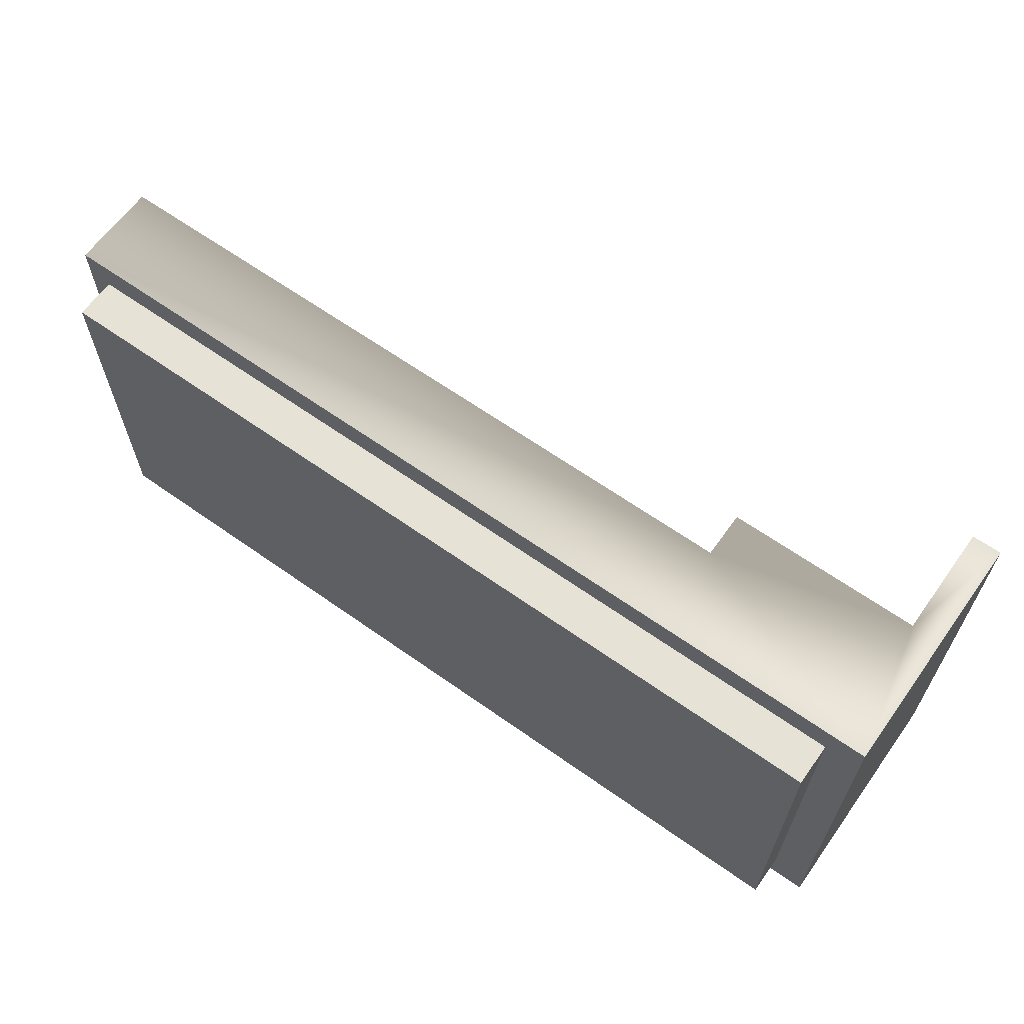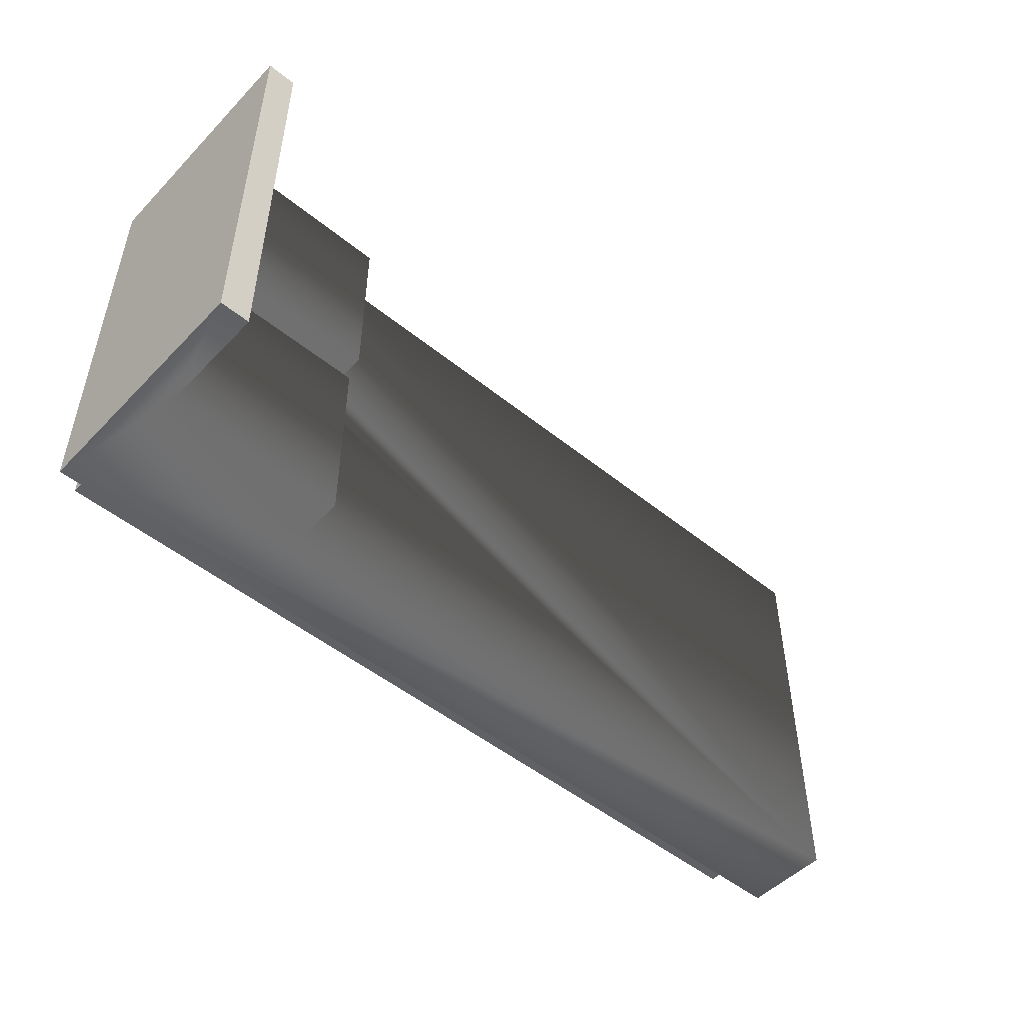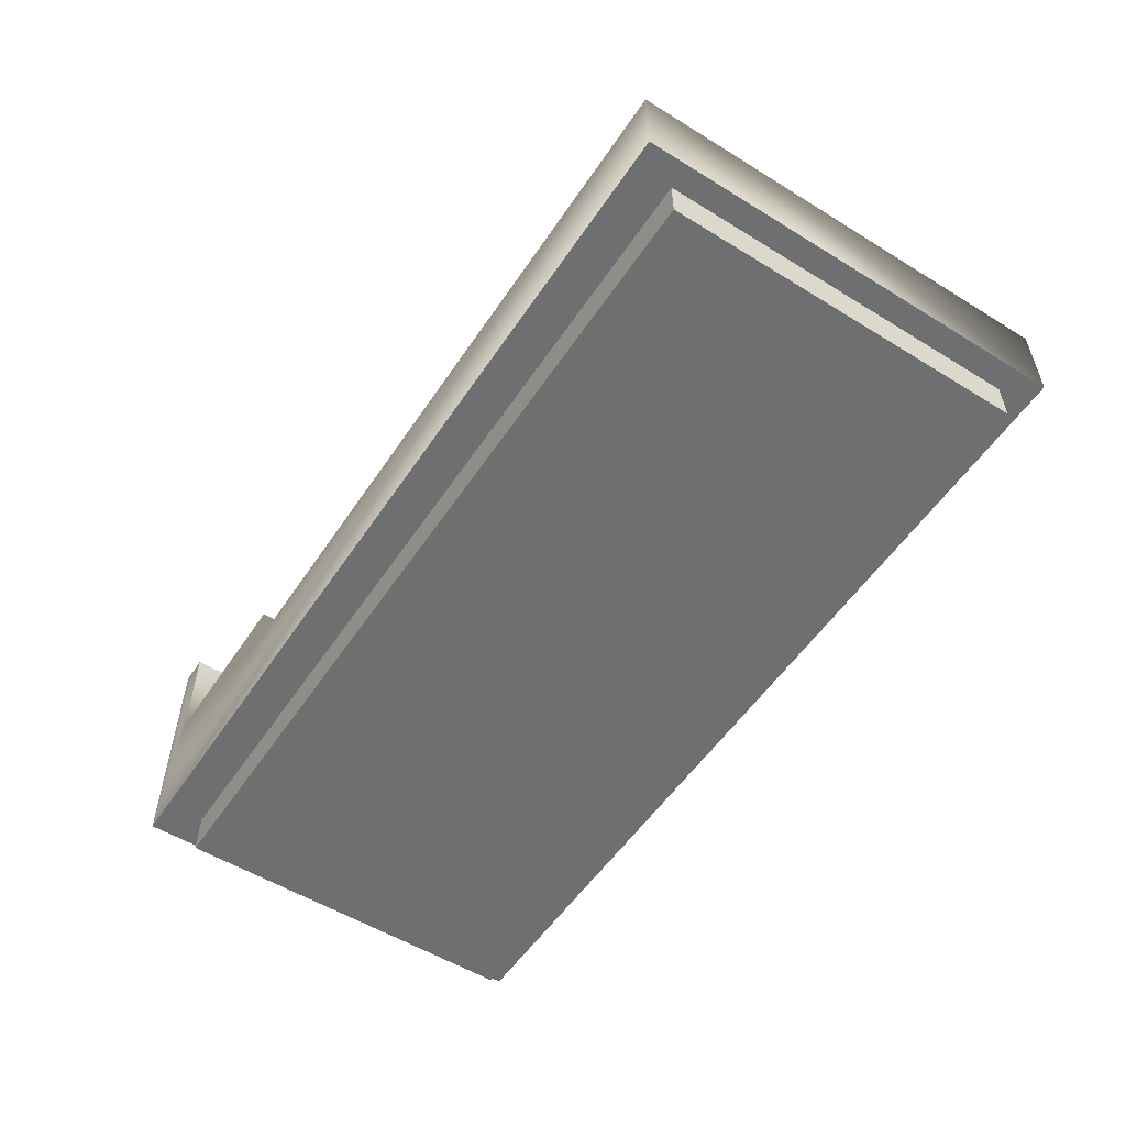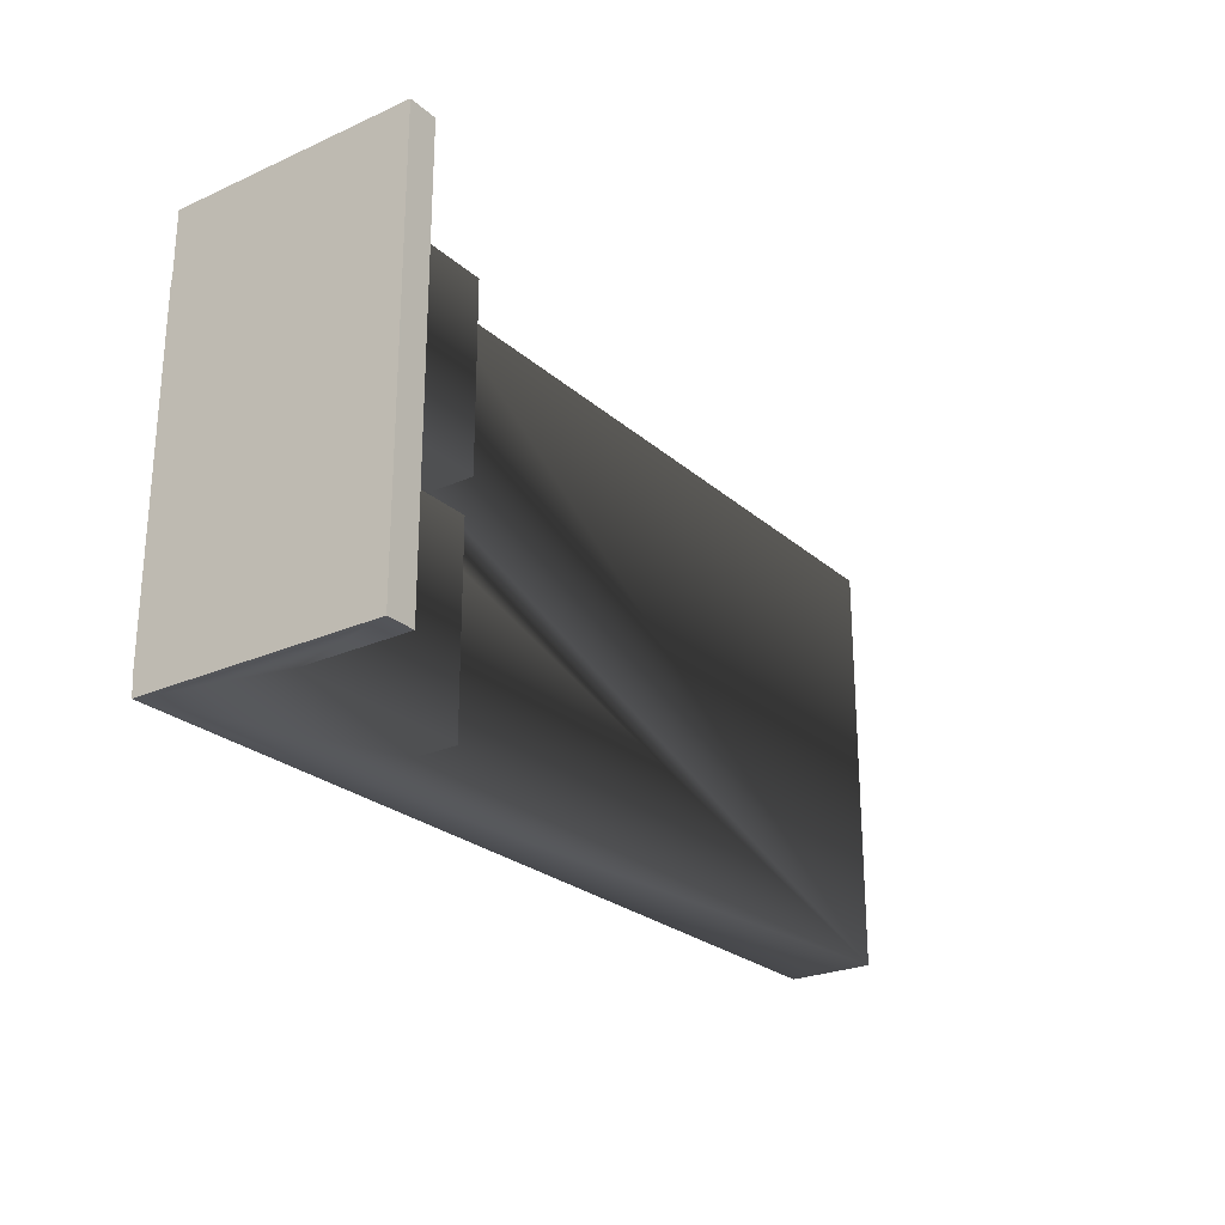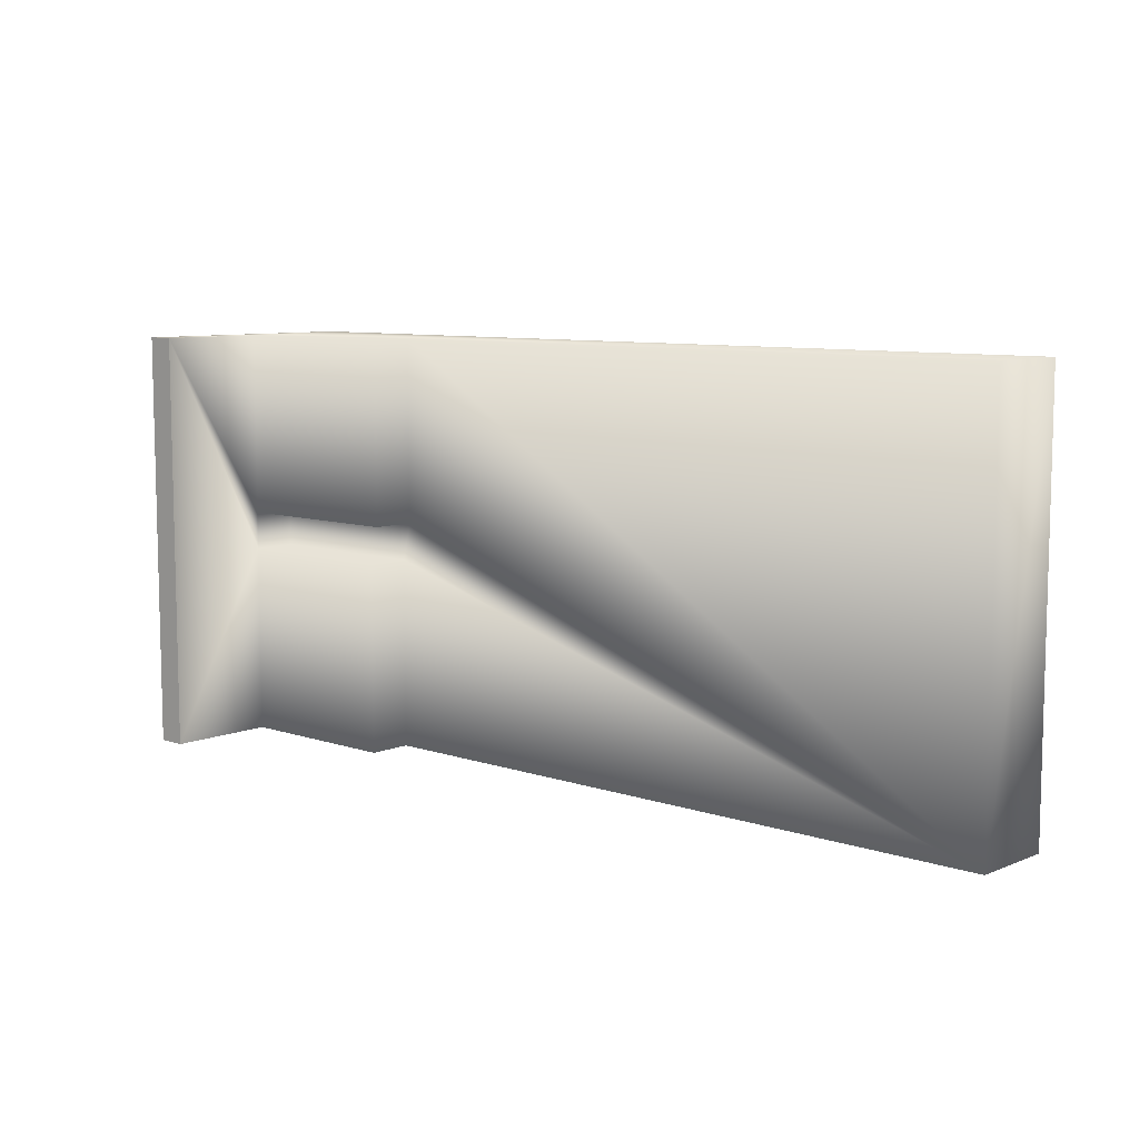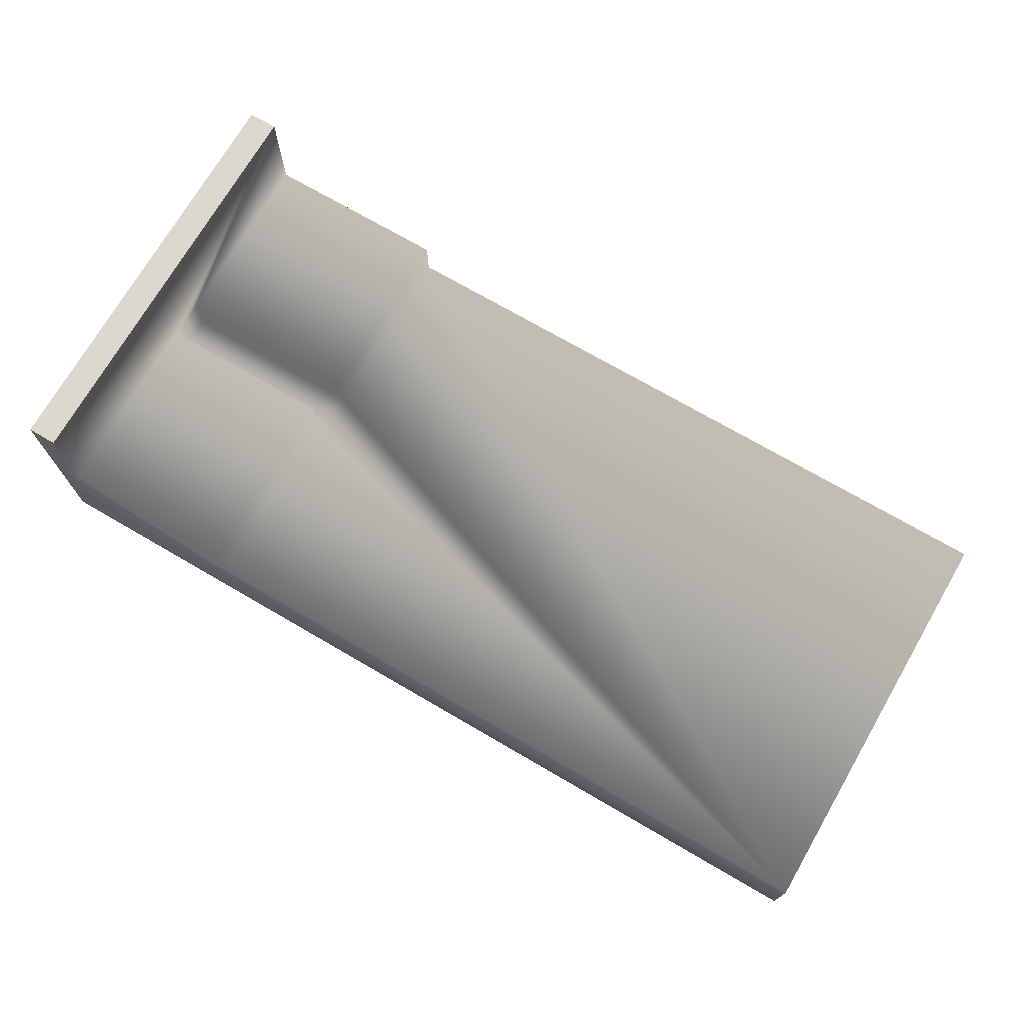
<metadata>
{"format":"obj","ext":"obj","renderer":"f3d","projection":"perspective","resolution":1024,"background":"white","views":[{"elev":63.5,"azim":35.6,"up":"+Z"},{"elev":-49.8,"azim":138.2,"up":"+Z"},{"elev":-54.5,"azim":-123.2,"up":"+Y"},{"elev":-25.0,"azim":125.9,"up":"+Z"},{"elev":8.4,"azim":-137.6,"up":"+Z"},{"elev":72.5,"azim":-149.8,"up":"+Y"}]}
</metadata>
<code>
v 0.2774 -0.07721 0.2023
v 0.2436 -0.07721 0.1715
v 0.2774 -0.07721 -0.2057
v -0.5936 -0.07721 0.2023
v 0.2436 -0.07721 -0.1686
v 0.2774 0.1567 0.2023
v 0.06791 0.006805 0.2023
v -0.571 -0.07721 0.1715
v -0.5936 -0.07721 -0.2057
v 0.2436 -0.1169 -0.1686
v 0.2774 0.1567 -0.2057
v 0.2495 0.05049 0.2023
v -0.5936 0.006805 0.2023
v -0.571 -0.07721 -0.1686
v -0.571 -0.1169 0.1715
v -0.5936 0.006805 -0.2057
v 0.2436 -0.1169 0.1715
v 0.2495 0.05049 -0.2057
v 0.2495 0.1567 -0.2057
v 0.2495 0.1567 0.2023
v 0.06791 0.05049 0.2023
v 0.07674 0.006805 -0.2057
v -0.571 -0.1169 -0.1686
v 0.2495 0.05049 0.02071
v 0.06791 0.05049 0.02071
v 0.06791 0.006805 0.02071
v 0.07674 0.006805 -0.01683
v 0.07674 0.05049 -0.2057
v 0.2495 0.05049 -0.01683
v 0.2495 0.006805 0.02071
v 0.07674 0.05049 -0.01683
v 0.2495 0.006805 -0.01683
g mesh1_mesh1-geometry
f 1 2 3
f 2 1 4
f 3 2 1
f 4 1 2
f 5 3 2
f 2 3 5
f 1 6 3
f 1 7 4
f 4 7 1
f 2 4 8
f 8 4 2
f 3 5 9
f 9 5 3
f 5 10 2
f 11 3 6
f 12 1 6
f 6 1 12
f 7 1 12
f 12 1 7
f 13 4 7
f 7 4 13
f 8 4 14
f 14 4 8
f 8 2 15
f 9 5 14
f 14 5 9
f 16 3 9
f 9 3 16
f 17 2 10
f 5 14 10
f 3 18 11
f 11 18 3
f 11 6 19
f 12 6 20
f 20 6 12
f 21 7 12
f 12 7 21
f 16 4 13
f 13 4 16
f 7 16 13
f 13 16 7
f 9 14 4
f 4 14 9
f 8 15 14
f 17 15 2
f 3 16 22
f 22 16 3
f 4 16 9
f 9 16 4
f 17 10 15
f 23 10 14
f 3 22 18
f 18 22 3
f 11 18 19
f 19 18 11
f 20 19 6
f 12 24 20
f 25 7 21
f 21 7 25
f 12 25 21
f 21 25 12
f 26 16 7
f 7 16 26
f 23 14 15
f 16 27 22
f 22 27 16
f 23 15 10
f 18 22 28
f 28 22 18
f 18 19 29
f 20 29 19
f 24 29 20
f 25 12 24
f 24 12 25
f 7 25 26
f 26 25 7
f 27 16 26
f 26 16 27
f 27 28 22
f 22 28 27
f 28 29 18
f 18 29 28
f 30 29 24
f 30 25 24
f 24 25 30
f 25 30 26
f 26 30 25
f 30 27 26
f 26 27 30
f 28 27 31
f 31 27 28
f 29 28 31
f 31 28 29
f 32 29 30
f 27 30 32
f 32 30 27
f 27 29 31
f 31 29 27
f 29 27 32
f 32 27 29
g mesh1_mesh1-geometry
f 3 6 1
f 2 10 5
f 6 3 11
f 15 2 8
f 10 2 17
f 10 14 5
f 19 6 11
f 14 15 8
f 2 15 17
f 15 10 17
f 14 10 23
f 6 19 20
f 20 24 12
f 15 14 23
f 10 15 23
f 29 19 18
f 19 29 20
f 20 29 24
f 24 29 30
f 30 29 32
g mesh2_mesh2-geometry
l 4 9
l 1 4
l 9 3
l 3 1
l 3 11
l 19 11
l 18 19
g mesh3_mesh3-geometry
l 6 20
l 12 20
g mesh4_mesh4-geometry
l 8 14
l 2 8
l 14 5
l 5 2
g mesh5_mesh5-geometry
l 30 32

</code>
